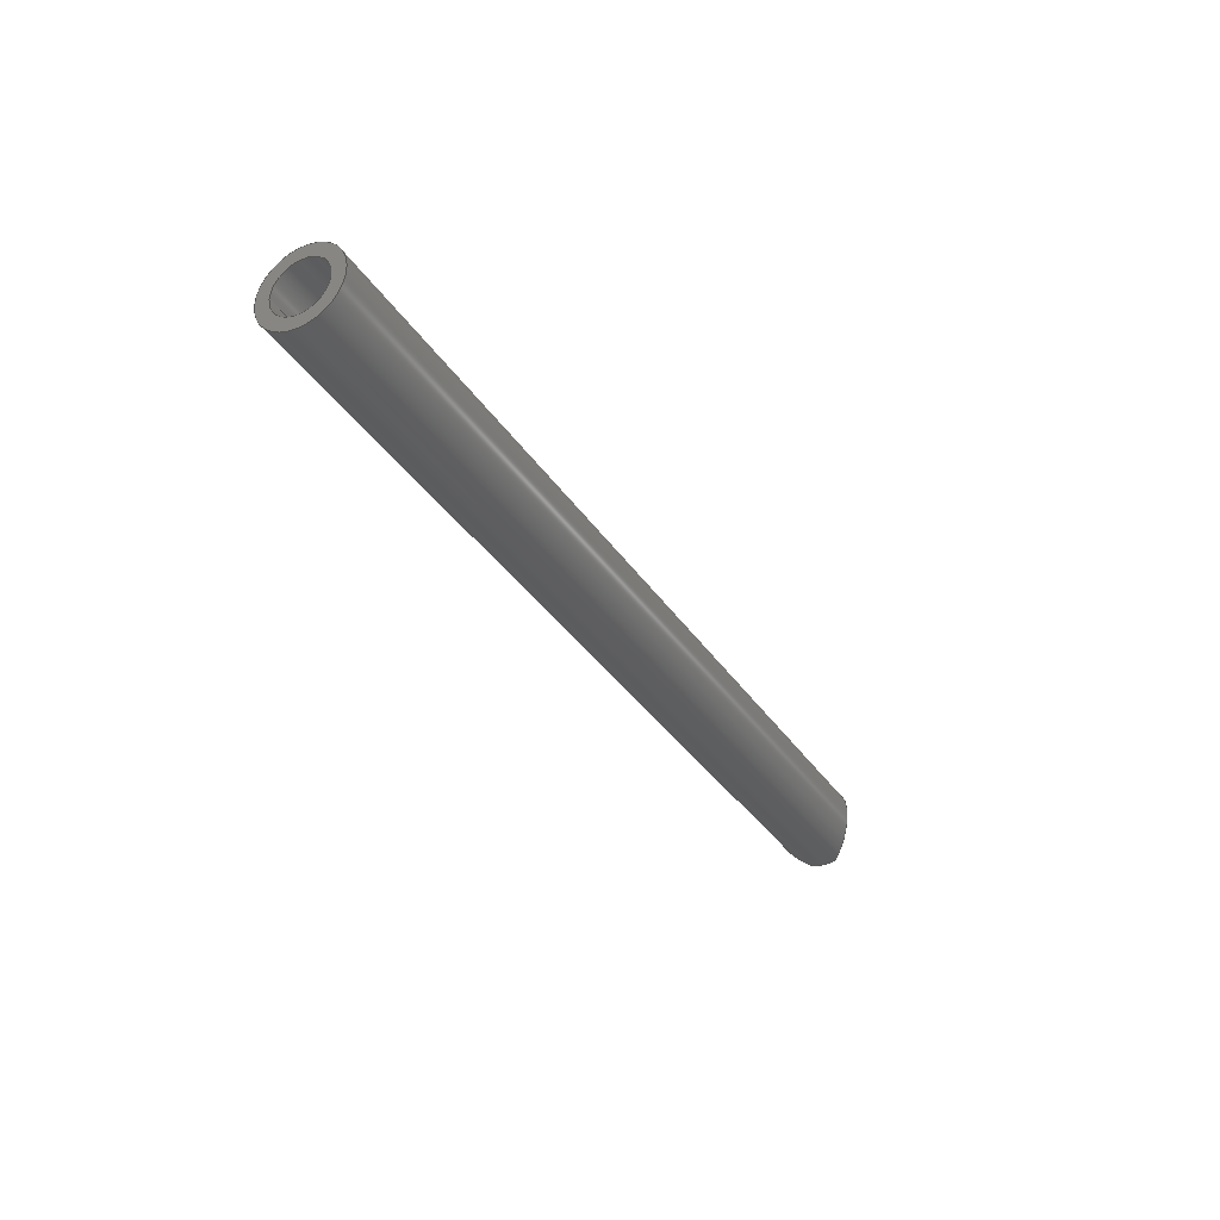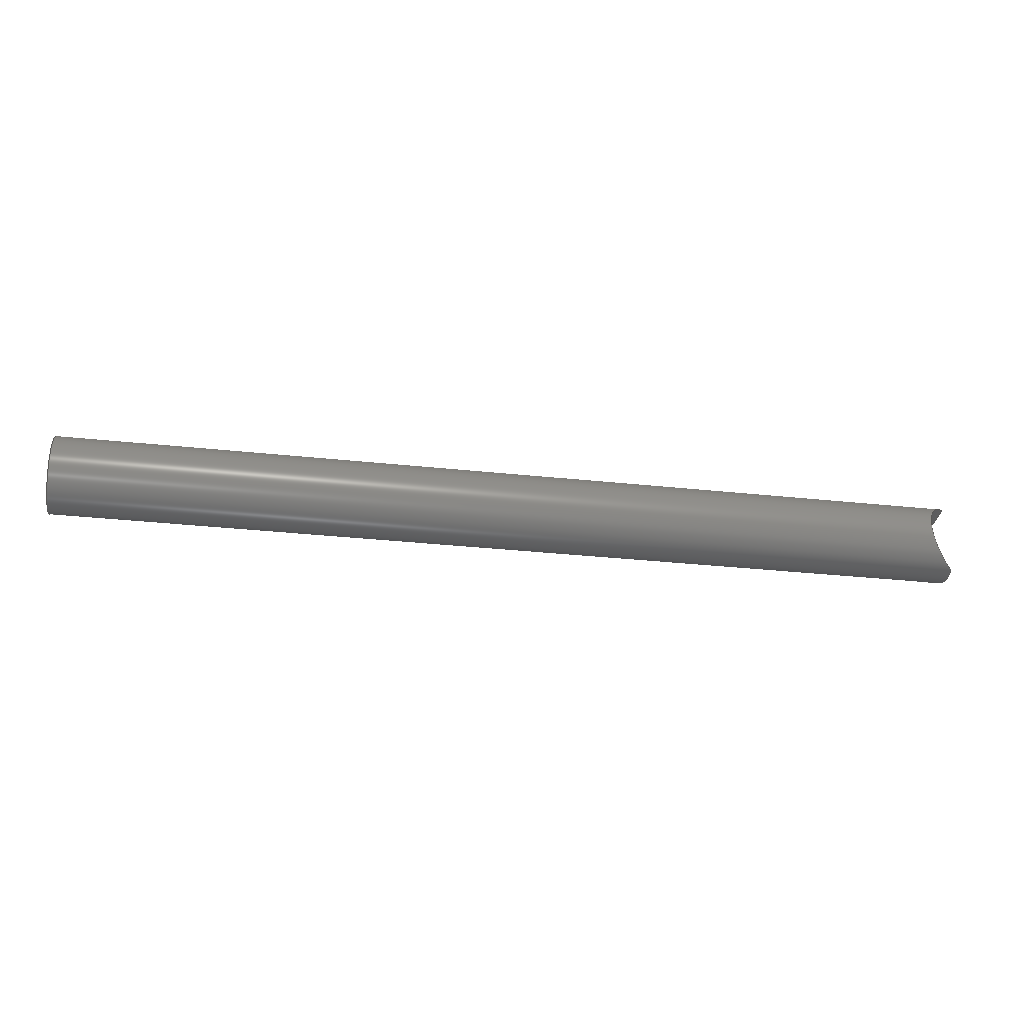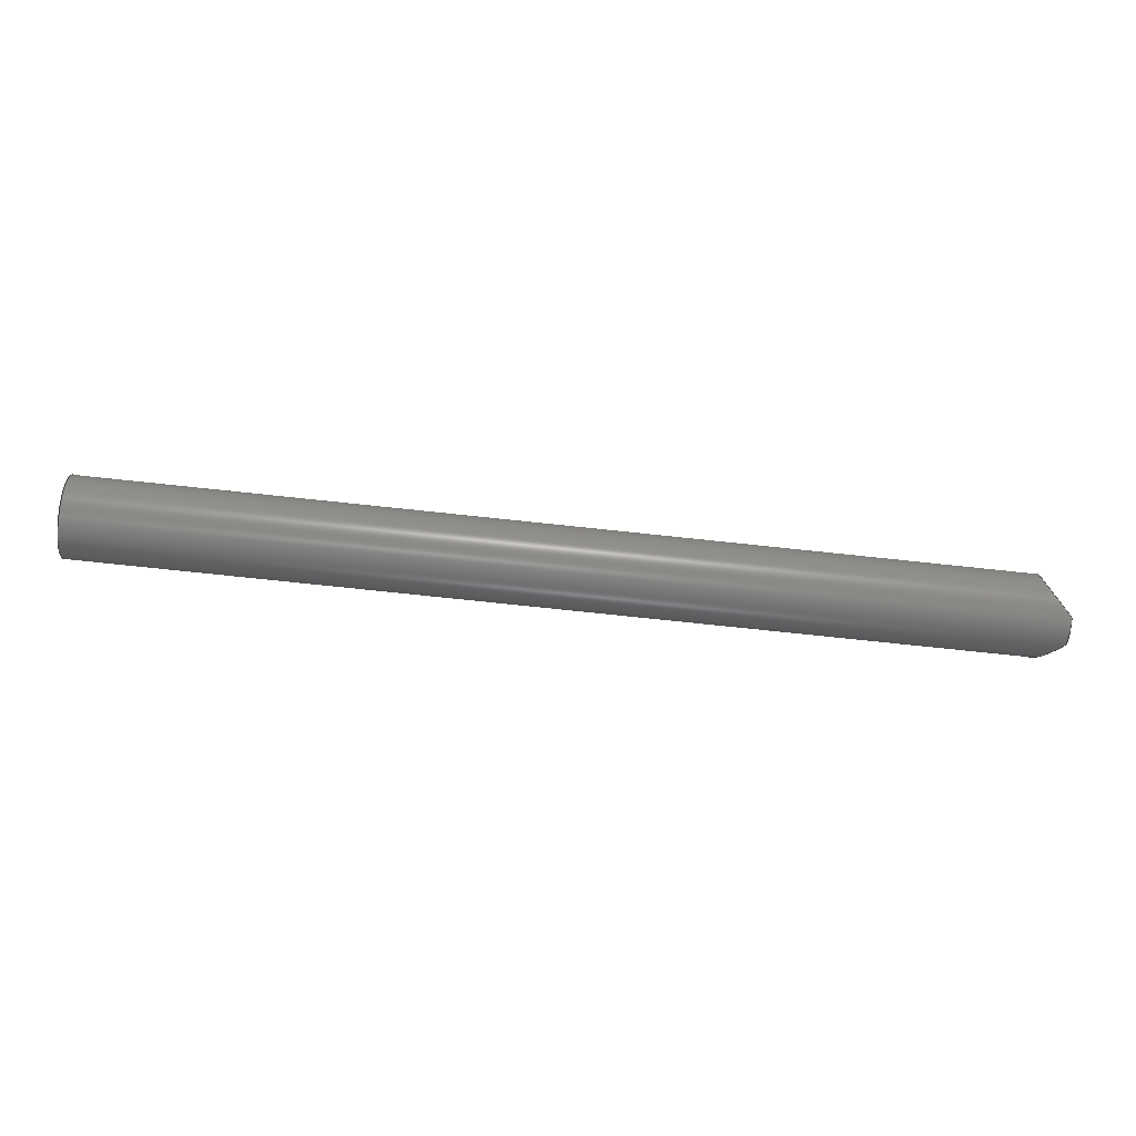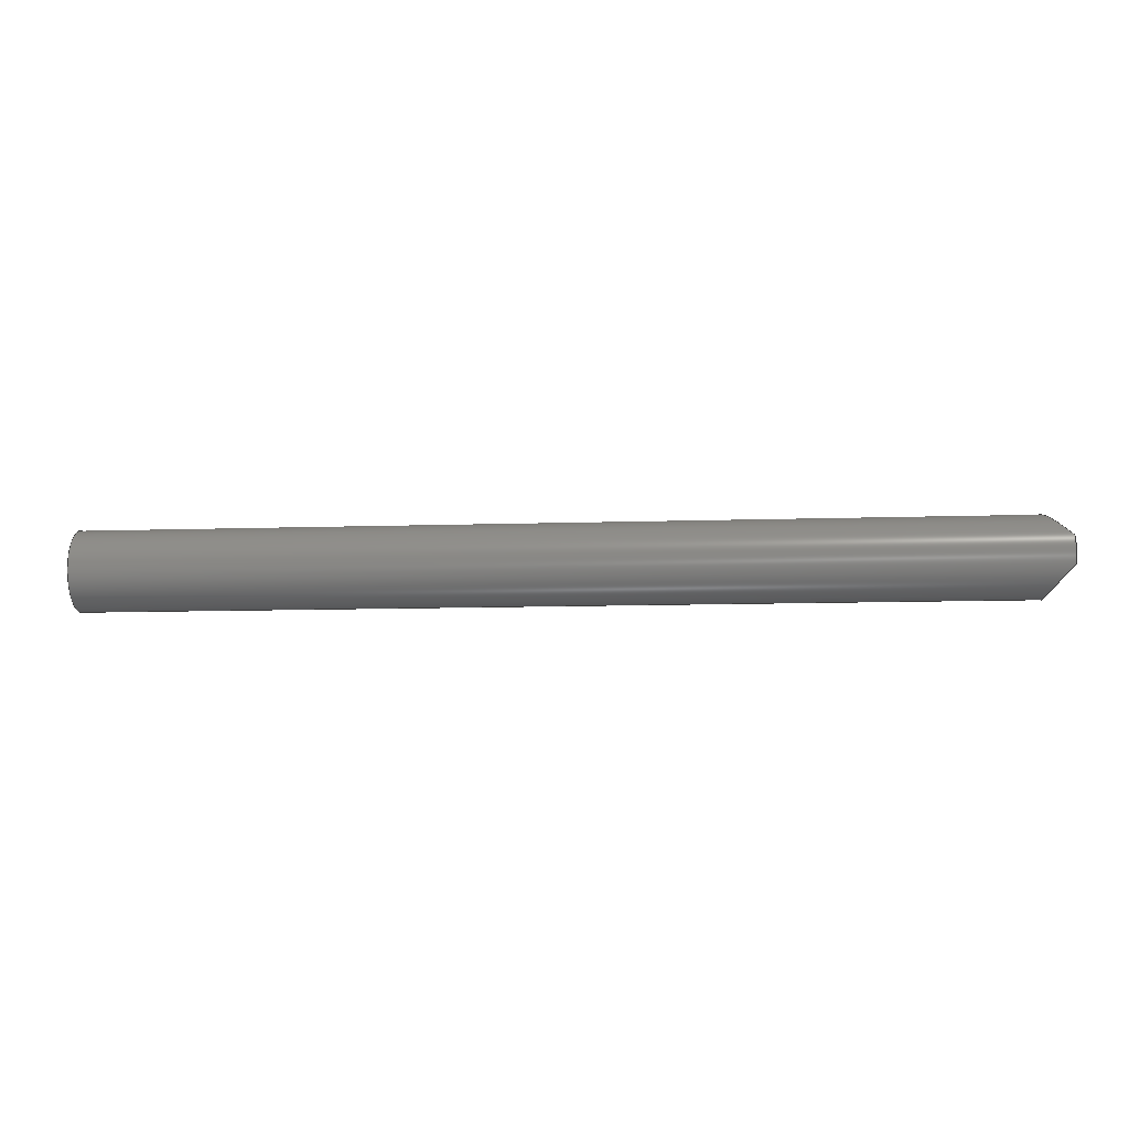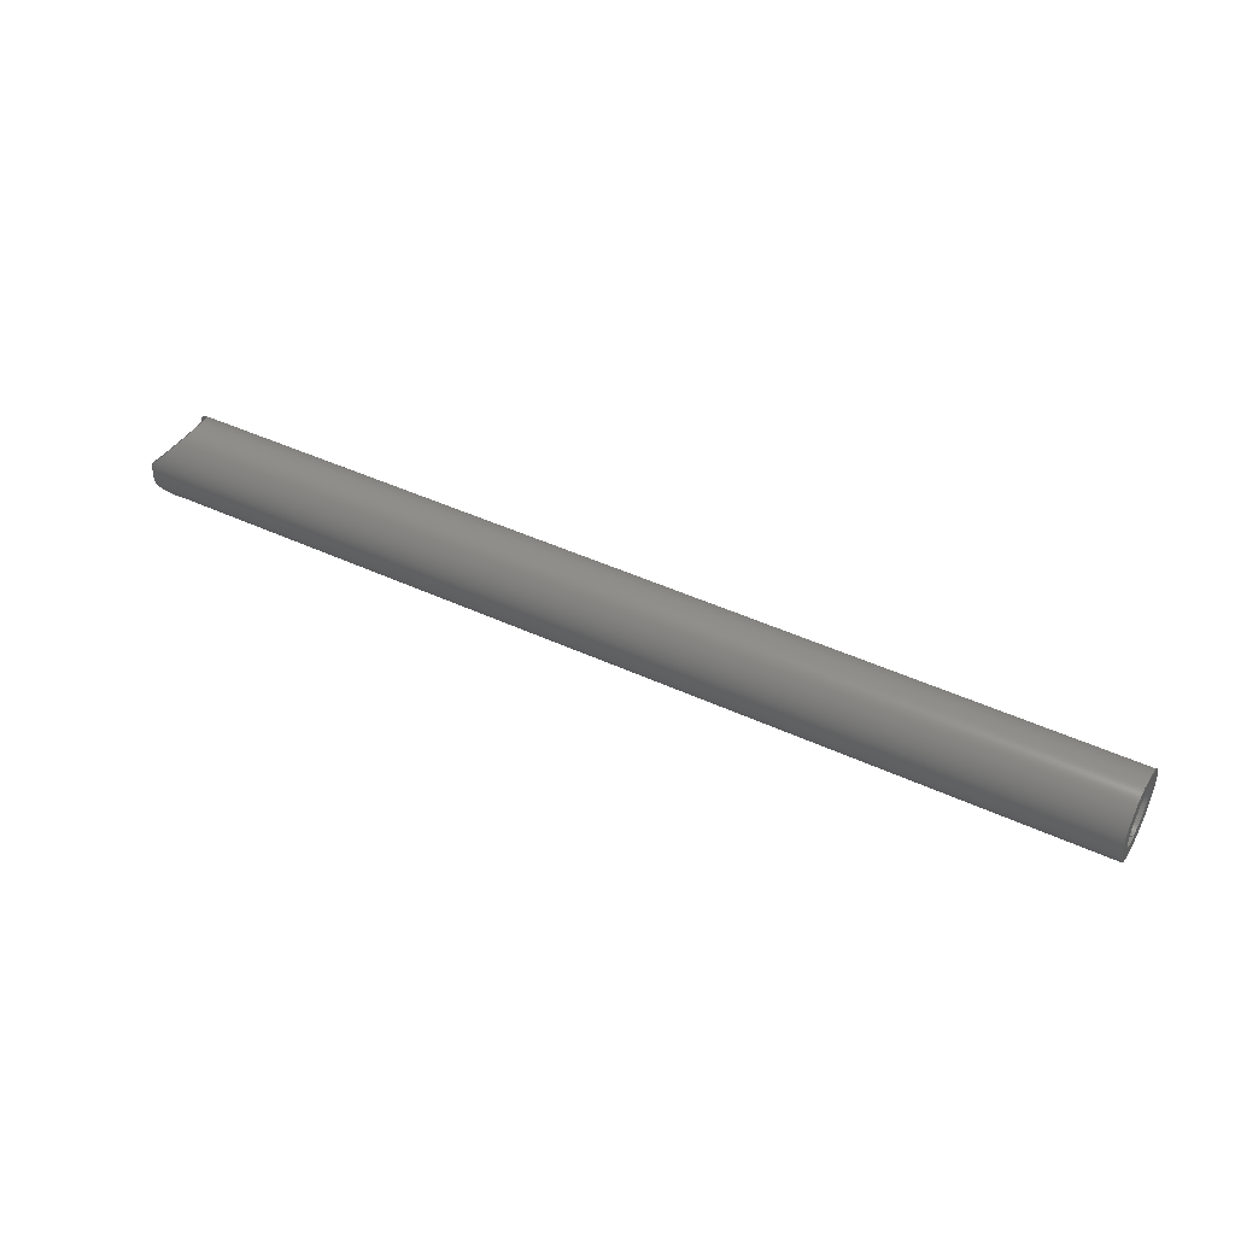
<metadata>
{"format":"step","ext":"stp","renderer":"f3d","projection":"perspective","resolution":1024,"background":"white","views":[{"elev":-33.7,"azim":118.0,"up":"+Z"},{"elev":-32.1,"azim":171.4,"up":"+Z"},{"elev":-73.0,"azim":173.9,"up":"+Z"},{"elev":-9.9,"azim":-175.0,"up":"+Y"},{"elev":44.4,"azim":28.5,"up":"+Y"}]}
</metadata>
<code>
ISO-10303-21;
DATA;
#1=MECHANICAL_DESIGN_GEOMETRIC_PRESENTATION_REPRESENTATION('',(#4),#190);
#2=SHAPE_REPRESENTATION_RELATIONSHIP('SRR','None',#202,#3);
#3=ADVANCED_BREP_SHAPE_REPRESENTATION('',(#5),#189);
#4=STYLED_ITEM('',(#211),#5);
#5=MANIFOLD_SOLID_BREP('Solid1',#83);
#6=FACE_BOUND('',#24,.T.);
#7=FACE_BOUND('',#26,.T.);
#8=FACE_BOUND('',#29,.T.);
#9=FACE_BOUND('',#31,.T.);
#10=B_SPLINE_CURVE_WITH_KNOTS('',3,(#144,#145,#146,#147,#148,#149,#150,
#151,#152,#153,#154,#155,#156,#157,#158,#159,#160,#161,#162,#163,#164,#165,
#166,#167,#168,#169,#170,#171,#172,#173,#174,#175,#176,#177),
 .UNSPECIFIED.,.T.,.F.,(4,2,2,2,2,2,2,2,2,2,2,2,2,2,2,2,4),(0,0.2563,
0.5125,0.7656,1.019,1.272,1.525,
1.781,2.038,2.294,2.55,2.803,
3.056,3.309,3.563,3.819,4.075),
 .UNSPECIFIED.);
#11=ELLIPSE('',#94,0.5303,0.375);
#12=ELLIPSE('',#95,0.5303,0.375);
#13=CYLINDRICAL_SURFACE('',#93,0.375);
#14=CYLINDRICAL_SURFACE('',#96,0.375);
#15=CYLINDRICAL_SURFACE('',#102,0.255);
#16=FACE_OUTER_BOUND('',#22,.T.);
#17=FACE_OUTER_BOUND('',#23,.T.);
#18=FACE_OUTER_BOUND('',#25,.T.);
#19=FACE_OUTER_BOUND('',#27,.T.);
#20=FACE_OUTER_BOUND('',#28,.T.);
#21=FACE_OUTER_BOUND('',#30,.T.);
#22=EDGE_LOOP('',(#56,#57));
#23=EDGE_LOOP('',(#58,#59,#60,#61));
#24=EDGE_LOOP('',(#62));
#25=EDGE_LOOP('',(#63,#64,#65,#66));
#26=EDGE_LOOP('',(#67));
#27=EDGE_LOOP('',(#68,#69));
#28=EDGE_LOOP('',(#70));
#29=EDGE_LOOP('',(#71));
#30=EDGE_LOOP('',(#72));
#31=EDGE_LOOP('',(#73));
#32=CIRCLE('',#92,0.375);
#33=CIRCLE('',#97,0.375);
#34=CIRCLE('',#98,0.375);
#35=CIRCLE('',#101,0.255);
#36=LINE('',#135,#38);
#37=LINE('',#142,#39);
#38=VECTOR('',#107,0.25);
#39=VECTOR('',#116,0.25);
#40=VERTEX_POINT('',#133);
#41=VERTEX_POINT('',#134);
#42=VERTEX_POINT('',#138);
#43=VERTEX_POINT('',#140);
#44=VERTEX_POINT('',#143);
#45=VERTEX_POINT('',#180);
#46=VERTEX_POINT('',#184);
#47=EDGE_CURVE('',#40,#41,#36,.T.);
#48=EDGE_CURVE('',#40,#41,#32,.T.);
#49=EDGE_CURVE('',#42,#41,#11,.T.);
#50=EDGE_CURVE('',#43,#40,#12,.T.);
#51=EDGE_CURVE('',#42,#43,#37,.T.);
#52=EDGE_CURVE('',#44,#44,#10,.T.);
#53=EDGE_CURVE('',#42,#43,#33,.T.);
#54=EDGE_CURVE('',#45,#45,#34,.T.);
#55=EDGE_CURVE('',#46,#46,#35,.T.);
#56=ORIENTED_EDGE('',*,*,#47,.T.);
#57=ORIENTED_EDGE('',*,*,#48,.F.);
#58=ORIENTED_EDGE('',*,*,#49,.T.);
#59=ORIENTED_EDGE('',*,*,#47,.F.);
#60=ORIENTED_EDGE('',*,*,#50,.F.);
#61=ORIENTED_EDGE('',*,*,#51,.F.);
#62=ORIENTED_EDGE('',*,*,#52,.T.);
#63=ORIENTED_EDGE('',*,*,#50,.T.);
#64=ORIENTED_EDGE('',*,*,#48,.T.);
#65=ORIENTED_EDGE('',*,*,#49,.F.);
#66=ORIENTED_EDGE('',*,*,#53,.T.);
#67=ORIENTED_EDGE('',*,*,#54,.T.);
#68=ORIENTED_EDGE('',*,*,#51,.T.);
#69=ORIENTED_EDGE('',*,*,#53,.F.);
#70=ORIENTED_EDGE('',*,*,#54,.F.);
#71=ORIENTED_EDGE('',*,*,#55,.F.);
#72=ORIENTED_EDGE('',*,*,#52,.F.);
#73=ORIENTED_EDGE('',*,*,#55,.T.);
#74=PLANE('',#91);
#75=PLANE('',#99);
#76=PLANE('',#100);
#77=ADVANCED_FACE('',(#16),#74,.F.);
#78=ADVANCED_FACE('',(#17,#6),#13,.F.);
#79=ADVANCED_FACE('',(#18,#7),#14,.T.);
#80=ADVANCED_FACE('',(#19),#75,.F.);
#81=ADVANCED_FACE('',(#20,#8),#76,.T.);
#82=ADVANCED_FACE('',(#21,#9),#15,.F.);
#83=CLOSED_SHELL('',(#77,#78,#79,#80,#81,#82));
#84=DATE_TIME_ROLE('creation_date');
#85=APPLIED_DATE_AND_TIME_ASSIGNMENT(#86,#84,(#204));
#86=DATE_AND_TIME(#87,#88);
#87=CALENDAR_DATE(2016,16,12);
#88=LOCAL_TIME(17,15,37,#89);
#89=COORDINATED_UNIVERSAL_TIME_OFFSET(0,0,.BEHIND.);
#90=AXIS2_PLACEMENT_3D('placement',#131,#103,#104);
#91=AXIS2_PLACEMENT_3D('',#132,#105,#106);
#92=AXIS2_PLACEMENT_3D('',#136,#108,#109);
#93=AXIS2_PLACEMENT_3D('',#137,#110,#111);
#94=AXIS2_PLACEMENT_3D('',#139,#112,#113);
#95=AXIS2_PLACEMENT_3D('',#141,#114,#115);
#96=AXIS2_PLACEMENT_3D('',#178,#117,#118);
#97=AXIS2_PLACEMENT_3D('',#179,#119,#120);
#98=AXIS2_PLACEMENT_3D('',#181,#121,#122);
#99=AXIS2_PLACEMENT_3D('',#182,#123,#124);
#100=AXIS2_PLACEMENT_3D('',#183,#125,#126);
#101=AXIS2_PLACEMENT_3D('',#185,#127,#128);
#102=AXIS2_PLACEMENT_3D('',#186,#129,#130);
#103=DIRECTION('axis',(0,0,1));
#104=DIRECTION('refdir',(1,0,0));
#105=DIRECTION('center_axis',(1,0,0));
#106=DIRECTION('ref_axis',(0,-1,0));
#107=DIRECTION('',(0,1,0));
#108=DIRECTION('center_axis',(1,0,0));
#109=DIRECTION('ref_axis',(0,-0.3333,-0.9428));
#110=DIRECTION('center_axis',(0,1,0));
#111=DIRECTION('ref_axis',(1,0,0));
#112=DIRECTION('center_axis',(-0.7071,0.7071,0));
#113=DIRECTION('ref_axis',(0.7071,0.7071,0));
#114=DIRECTION('center_axis',(0.7071,0.7071,0));
#115=DIRECTION('ref_axis',(0.7071,-0.7071,0));
#116=DIRECTION('',(0,-1,0));
#117=DIRECTION('center_axis',(1,0,0));
#118=DIRECTION('ref_axis',(0,-1,0));
#119=DIRECTION('center_axis',(1,0,0));
#120=DIRECTION('ref_axis',(0,0.3333,0.9428));
#121=DIRECTION('center_axis',(-1,0,0));
#122=DIRECTION('ref_axis',(0,1,0));
#123=DIRECTION('center_axis',(1,0,0));
#124=DIRECTION('ref_axis',(0,-1,0));
#125=DIRECTION('center_axis',(1,0,0));
#126=DIRECTION('ref_axis',(0,-1,0));
#127=DIRECTION('center_axis',(1,0,0));
#128=DIRECTION('ref_axis',(0,1,0));
#129=DIRECTION('center_axis',(1,0,0));
#130=DIRECTION('ref_axis',(0,-1,0));
#131=CARTESIAN_POINT('',(0,0,0));
#132=CARTESIAN_POINT('Origin',(-4.438,0,0));
#133=CARTESIAN_POINT('',(-4.438,-0.125,-0.3536));
#134=CARTESIAN_POINT('',(-4.438,0.125,-0.3536));
#135=CARTESIAN_POINT('',(-4.438,-0.125,-0.3536));
#136=CARTESIAN_POINT('Origin',(-4.438,0,0));
#137=CARTESIAN_POINT('Origin',(-4.562,-2.582,0));
#138=CARTESIAN_POINT('',(-4.438,0.125,0.3536));
#139=CARTESIAN_POINT('Origin',(-4.562,0,0));
#140=CARTESIAN_POINT('',(-4.438,-0.125,0.3536));
#141=CARTESIAN_POINT('Origin',(-4.562,0,0));
#142=CARTESIAN_POINT('',(-4.438,0.125,0.3536));
#143=CARTESIAN_POINT('',(-4.188,-0.255,0));
#144=CARTESIAN_POINT('Ctrl Pts',(-4.288,1.093e-17,
-0.255));
#145=CARTESIAN_POINT('Ctrl Pts',(-4.288,0.03363,-0.255));
#146=CARTESIAN_POINT('Ctrl Pts',(-4.281,0.06809,-0.248));
#147=CARTESIAN_POINT('Ctrl Pts',(-4.26,0.1303,-0.2218));
#148=CARTESIAN_POINT('Ctrl Pts',(-4.246,0.1581,-0.2025));
#149=CARTESIAN_POINT('Ctrl Pts',(-4.222,0.2022,-0.1584));
#150=CARTESIAN_POINT('Ctrl Pts',(-4.209,0.2217,-0.1305));
#151=CARTESIAN_POINT('Ctrl Pts',(-4.192,0.2481,-0.06791));
#152=CARTESIAN_POINT('Ctrl Pts',(-4.188,0.255,-0.03322));
#153=CARTESIAN_POINT('Ctrl Pts',(-4.188,0.255,0.03322));
#154=CARTESIAN_POINT('Ctrl Pts',(-4.192,0.2481,0.06791));
#155=CARTESIAN_POINT('Ctrl Pts',(-4.209,0.2217,0.1305));
#156=CARTESIAN_POINT('Ctrl Pts',(-4.222,0.2022,0.1584));
#157=CARTESIAN_POINT('Ctrl Pts',(-4.246,0.1581,0.2025));
#158=CARTESIAN_POINT('Ctrl Pts',(-4.26,0.1303,0.2218));
#159=CARTESIAN_POINT('Ctrl Pts',(-4.281,0.06809,0.248));
#160=CARTESIAN_POINT('Ctrl Pts',(-4.288,0.03363,0.255));
#161=CARTESIAN_POINT('Ctrl Pts',(-4.288,-0.03363,0.255));
#162=CARTESIAN_POINT('Ctrl Pts',(-4.281,-0.06809,0.248));
#163=CARTESIAN_POINT('Ctrl Pts',(-4.26,-0.1303,0.2218));
#164=CARTESIAN_POINT('Ctrl Pts',(-4.246,-0.1581,0.2025));
#165=CARTESIAN_POINT('Ctrl Pts',(-4.222,-0.2022,0.1584));
#166=CARTESIAN_POINT('Ctrl Pts',(-4.209,-0.2217,0.1305));
#167=CARTESIAN_POINT('Ctrl Pts',(-4.192,-0.2481,0.06791));
#168=CARTESIAN_POINT('Ctrl Pts',(-4.188,-0.255,0.03322));
#169=CARTESIAN_POINT('Ctrl Pts',(-4.188,-0.255,-0.03322));
#170=CARTESIAN_POINT('Ctrl Pts',(-4.192,-0.2481,-0.06791));
#171=CARTESIAN_POINT('Ctrl Pts',(-4.209,-0.2217,-0.1305));
#172=CARTESIAN_POINT('Ctrl Pts',(-4.222,-0.2022,-0.1584));
#173=CARTESIAN_POINT('Ctrl Pts',(-4.246,-0.1581,-0.2025));
#174=CARTESIAN_POINT('Ctrl Pts',(-4.26,-0.1303,-0.2218));
#175=CARTESIAN_POINT('Ctrl Pts',(-4.281,-0.06809,-0.248));
#176=CARTESIAN_POINT('Ctrl Pts',(-4.288,-0.03363,-0.255));
#177=CARTESIAN_POINT('Ctrl Pts',(-4.288,4.371e-17,
-0.255));
#178=CARTESIAN_POINT('Origin',(-4.438,0,0));
#179=CARTESIAN_POINT('Origin',(-4.438,0,0));
#180=CARTESIAN_POINT('',(4.438,-0.375,0));
#181=CARTESIAN_POINT('Origin',(4.438,0,0));
#182=CARTESIAN_POINT('Origin',(-4.438,0,0));
#183=CARTESIAN_POINT('Origin',(4.438,0,0));
#184=CARTESIAN_POINT('',(4.438,-0.255,0));
#185=CARTESIAN_POINT('Origin',(4.438,0,0));
#186=CARTESIAN_POINT('Origin',(-4.438,0,0));
#187=UNCERTAINTY_MEASURE_WITH_UNIT(LENGTH_MEASURE(0.0003937),
#191,'DISTANCE_ACCURACY_VALUE',
'Maximum model space distance between geometric entities at asserted c
onnectivities');
#188=UNCERTAINTY_MEASURE_WITH_UNIT(LENGTH_MEASURE(1e-06),#192,
'DISTANCE_ACCURACY_VALUE',
'Maximum model space distance between geometric entities at asserted c
onnectivities');
#189=(
GEOMETRIC_REPRESENTATION_CONTEXT(3)
GLOBAL_UNCERTAINTY_ASSIGNED_CONTEXT((#187))
GLOBAL_UNIT_ASSIGNED_CONTEXT((#191,#197,#194))
REPRESENTATION_CONTEXT('','3D')
);
#190=(
GEOMETRIC_REPRESENTATION_CONTEXT(3)
GLOBAL_UNCERTAINTY_ASSIGNED_CONTEXT((#188))
GLOBAL_UNIT_ASSIGNED_CONTEXT((#192,#197,#194))
REPRESENTATION_CONTEXT('','3D')
);
#191=(
CONVERSION_BASED_UNIT('__CONSTANT UNIT inch',#193)
LENGTH_UNIT()
NAMED_UNIT(#196)
);
#192=(
LENGTH_UNIT()
NAMED_UNIT(*)
SI_UNIT(.MILLI.,.METRE.)
);
#193=LENGTH_MEASURE_WITH_UNIT(LENGTH_MEASURE(25.4),#192);
#194=(
NAMED_UNIT(*)
SI_UNIT($,.STERADIAN.)
SOLID_ANGLE_UNIT()
);
#195=DIMENSIONAL_EXPONENTS(0,0,0,0,0,0,0);
#196=DIMENSIONAL_EXPONENTS(1,0,0,0,0,0,0);
#197=(
CONVERSION_BASED_UNIT('degree',#199)
NAMED_UNIT(#195)
PLANE_ANGLE_UNIT()
);
#198=(
NAMED_UNIT(*)
PLANE_ANGLE_UNIT()
SI_UNIT($,.RADIAN.)
);
#199=PLANE_ANGLE_MEASURE_WITH_UNIT(PLANE_ANGLE_MEASURE(0.01745),#198);
#200=SHAPE_DEFINITION_REPRESENTATION(#201,#202);
#201=PRODUCT_DEFINITION_SHAPE('',$,#204);
#202=SHAPE_REPRESENTATION('',(#90),#189);
#203=PRODUCT_DEFINITION_CONTEXT('part definition',#208,'design');
#204=PRODUCT_DEFINITION('GE-17252-06_4','GE-17252-06_4',#205,#203);
#205=PRODUCT_DEFINITION_FORMATION('1LAST_VERSION',$,#210);
#206=PRODUCT_RELATED_PRODUCT_CATEGORY('GE-17252-06_4','GE-17252-06_4',(#210));
#207=APPLICATION_PROTOCOL_DEFINITION('international standard',
'automotive_design',2009,#208);
#208=APPLICATION_CONTEXT(
'Core Data for Automotive Mechanical Design Process');
#209=PRODUCT_CONTEXT('part definition',#208,'mechanical');
#210=PRODUCT('GE-17252-06_4','GE-17252-06_4',$,(#209));
#211=PRESENTATION_STYLE_ASSIGNMENT((#212));
#212=SURFACE_STYLE_USAGE(.BOTH.,#213);
#213=SURFACE_SIDE_STYLE('',(#214));
#214=SURFACE_STYLE_FILL_AREA(#215);
#215=FILL_AREA_STYLE('',(#216));
#216=FILL_AREA_STYLE_COLOUR('',#217);
#217=COLOUR_RGB('',0.9569,0.9569,0.9569);
ENDSEC;
END-ISO-10303-21;

</code>
